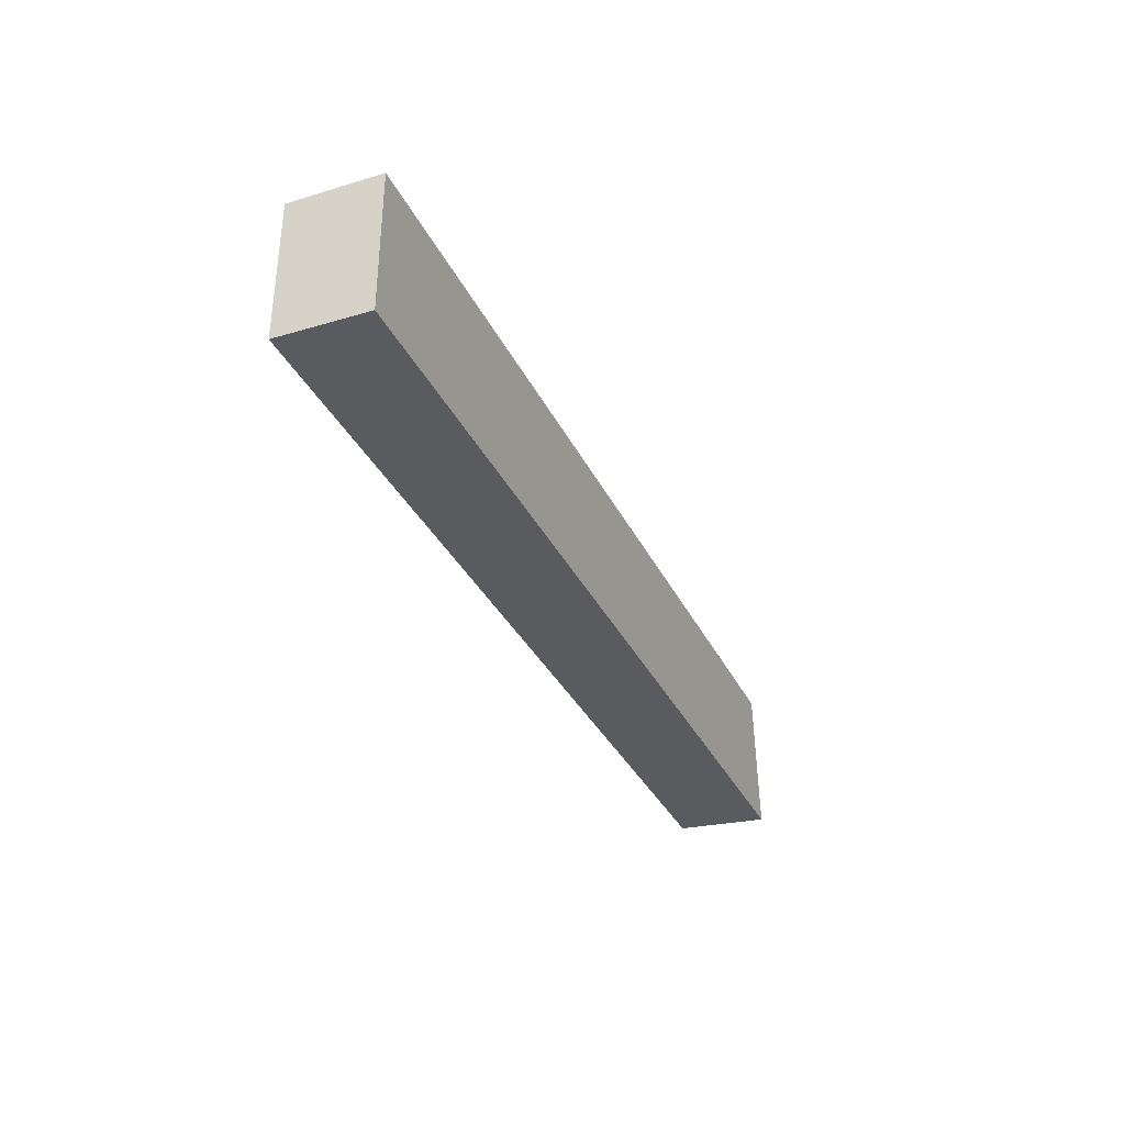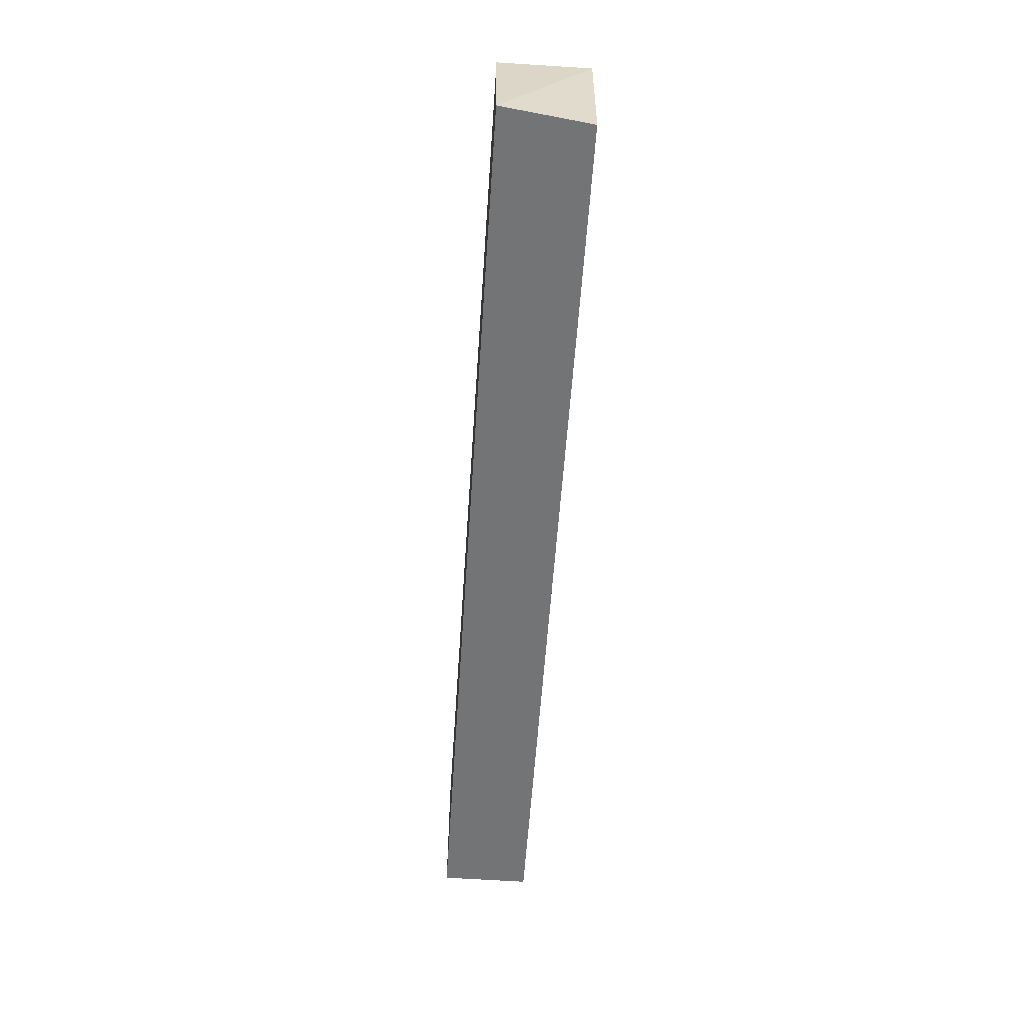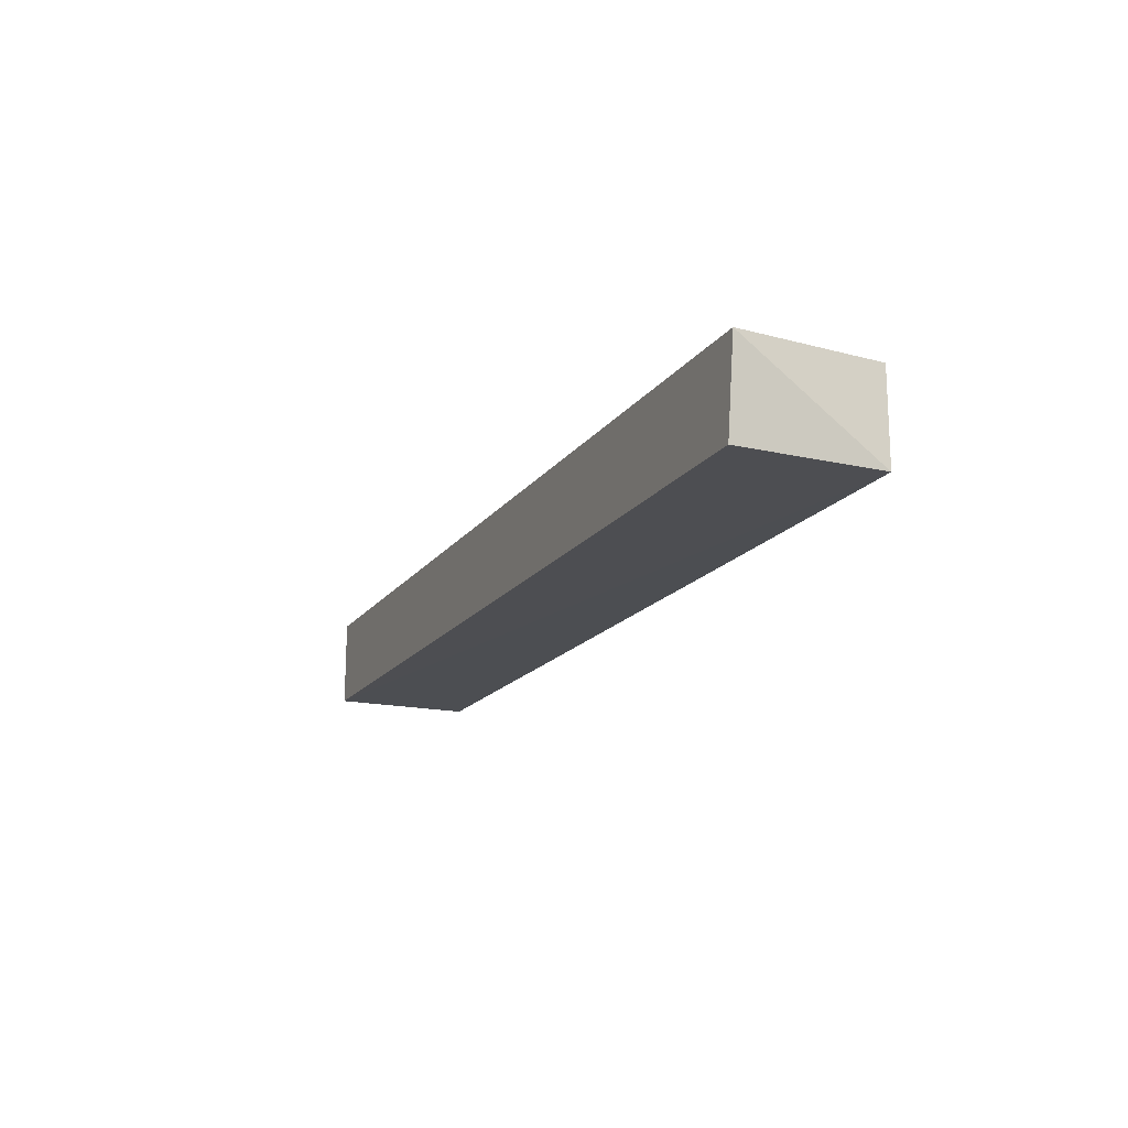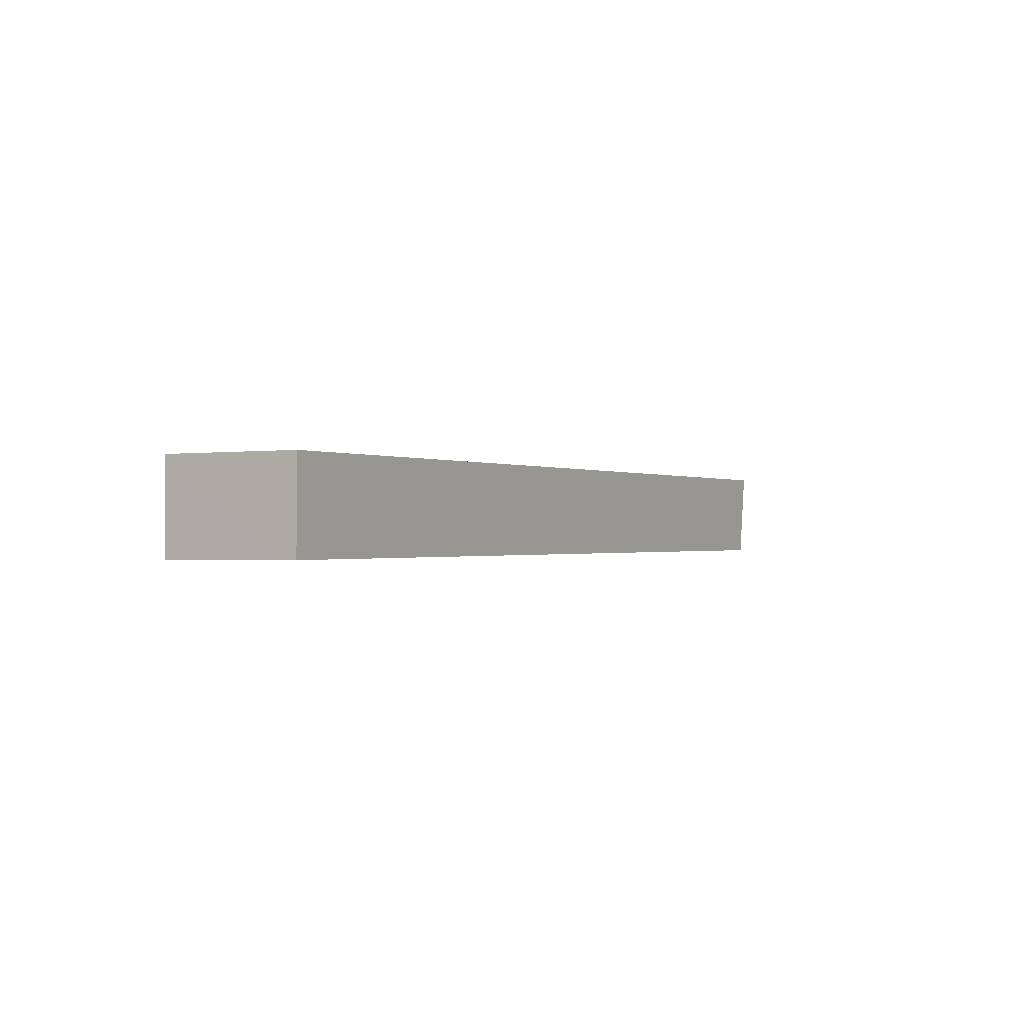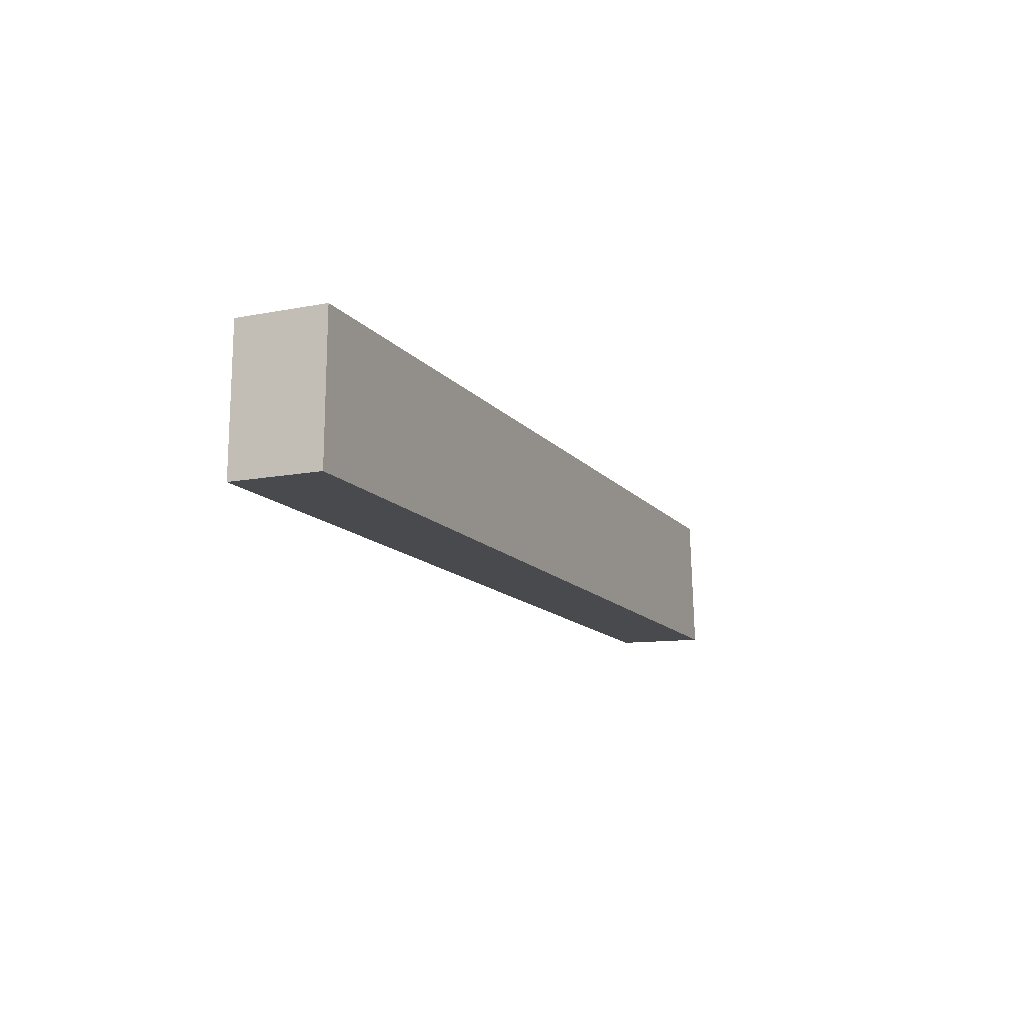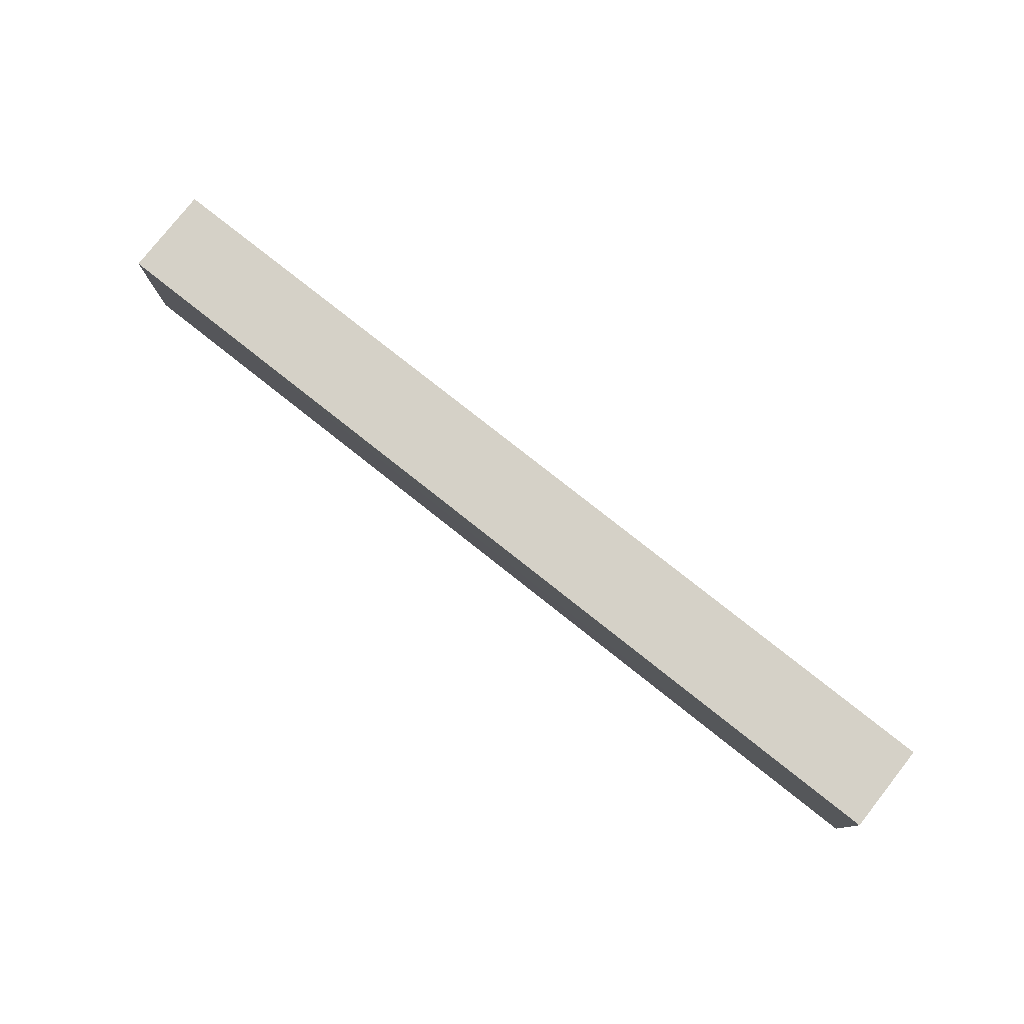
<metadata>
{"format":"obj","ext":"obj","renderer":"f3d","projection":"perspective","resolution":1024,"background":"white","views":[{"elev":-33.1,"azim":-67.4,"up":"+Y"},{"elev":-56.1,"azim":86.2,"up":"+Y"},{"elev":-16.9,"azim":66.1,"up":"+Z"},{"elev":-0.7,"azim":-59.9,"up":"+Z"},{"elev":-13.1,"azim":-66.0,"up":"+Y"},{"elev":79.0,"azim":-141.7,"up":"+Y"}]}
</metadata>
<code>
v 0.2777 0.4167 -0.03937
v 0.2708 0.4167 -0.09189
v 0.2708 0.5 -0.0924
v -0.2747 0.5 -0.03937
v -0.2759 0.4167 -0.03937
v 0.2708 0.5 -0.03937
v -0.2763 0.4167 -0.09208
v -0.2747 0.5 -0.0924
f 1 2 3
f 5 2 1
f 5 1 4
f 6 1 3
f 6 3 4
f 6 4 1
f 7 3 2
f 7 2 5
f 7 5 4
f 8 7 4
f 8 4 3
f 8 3 7

</code>
